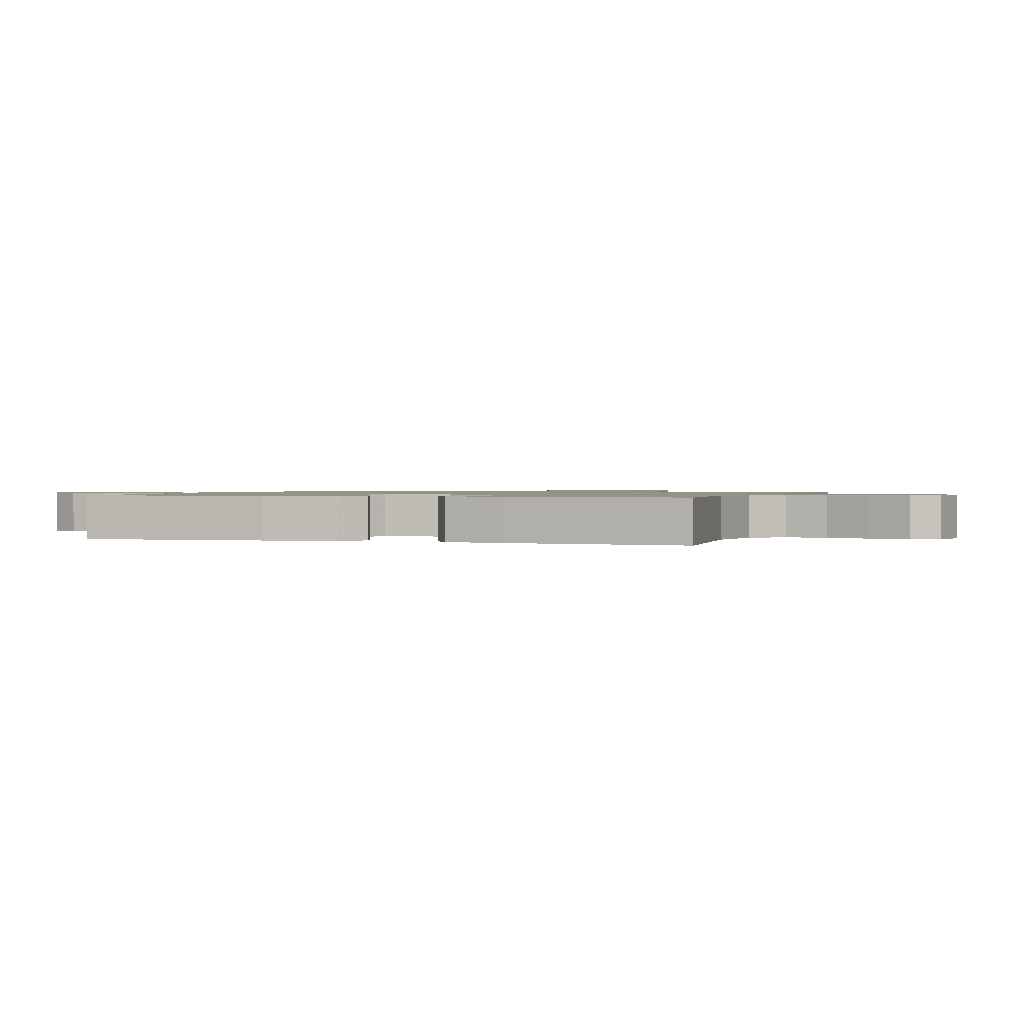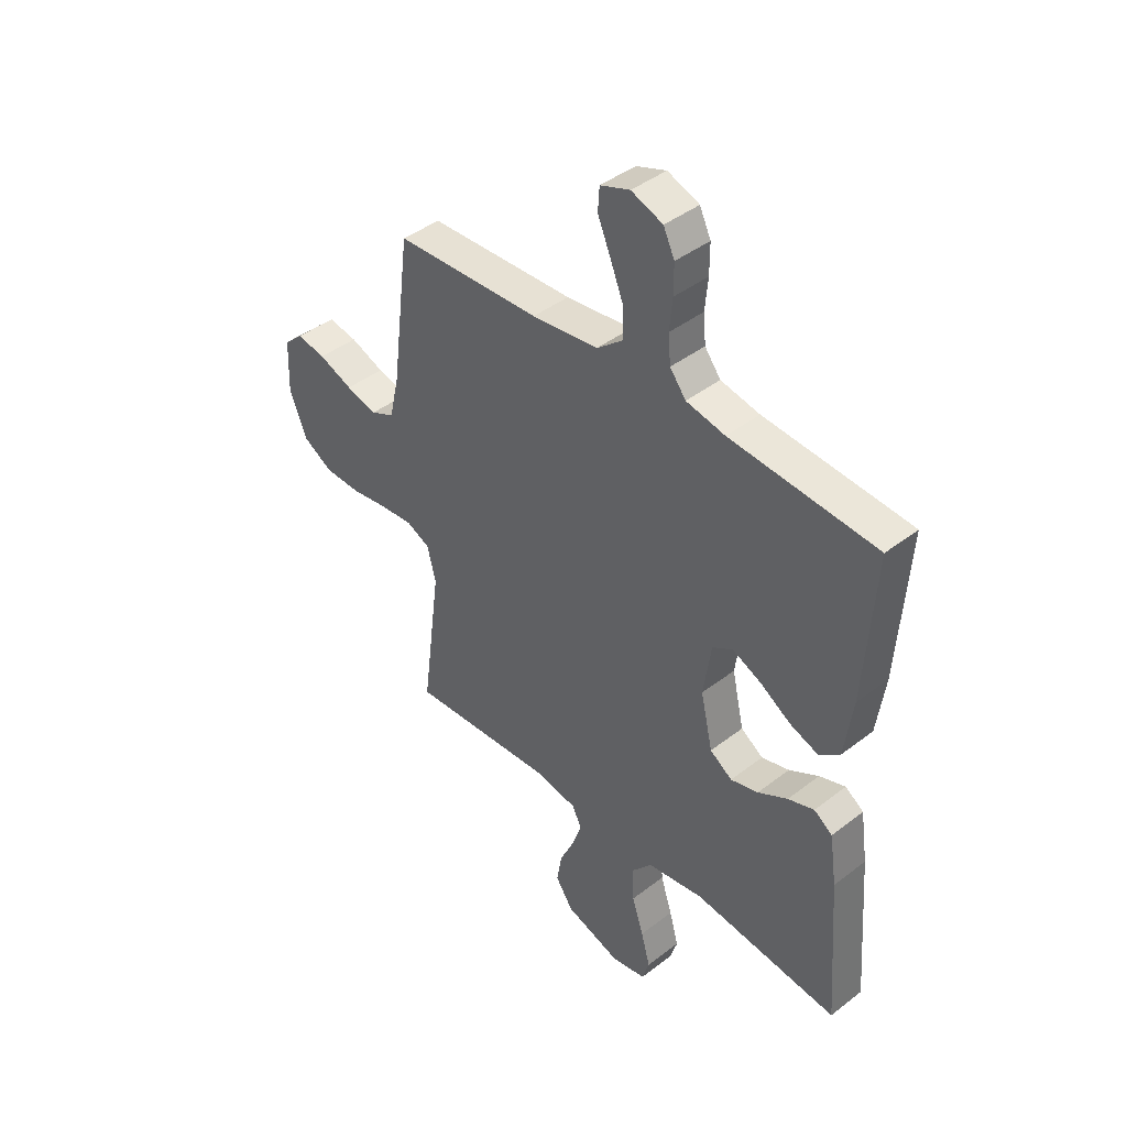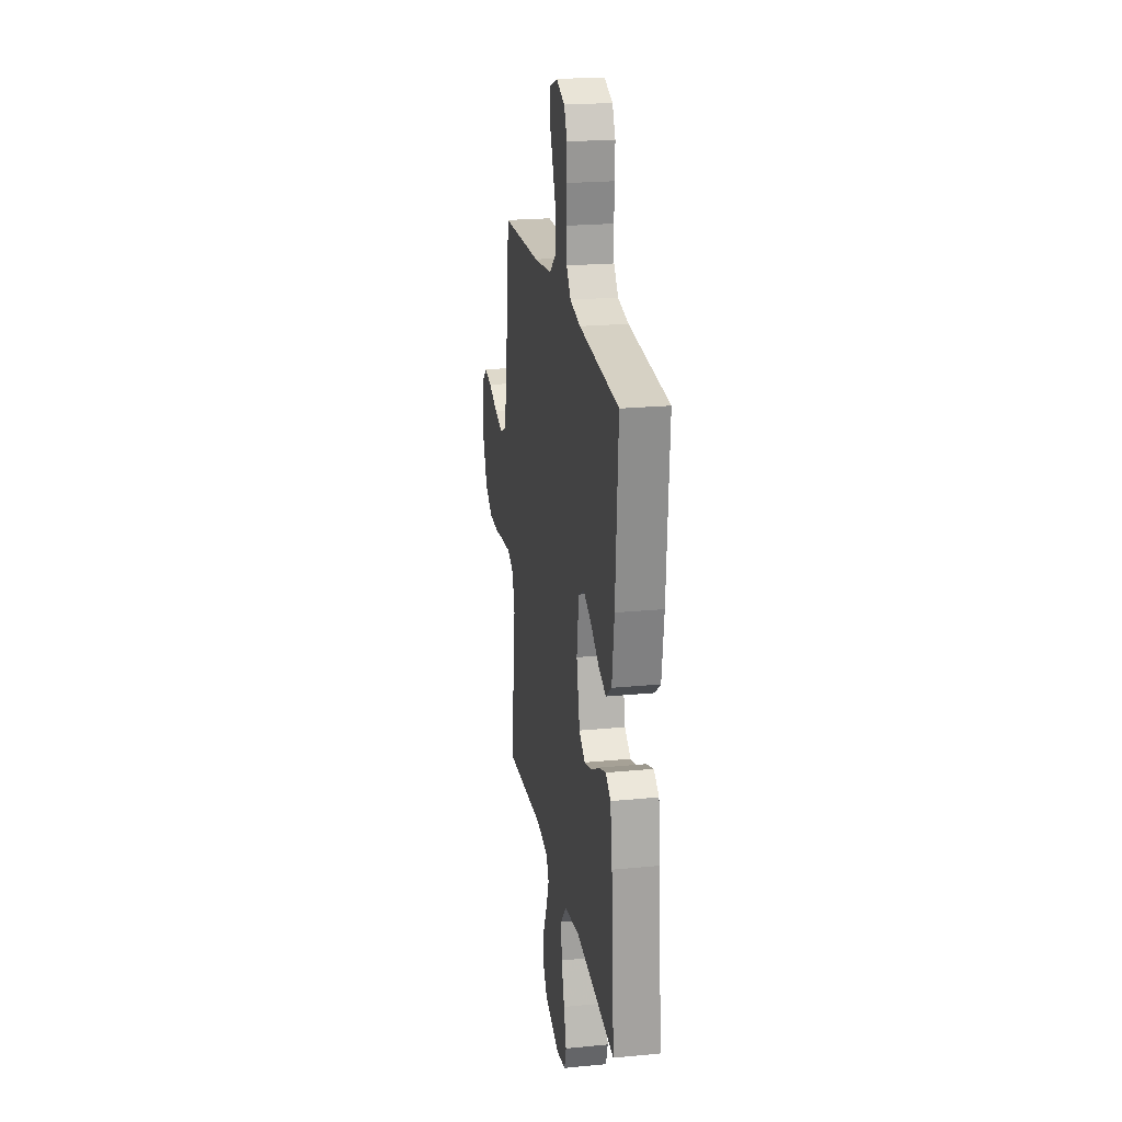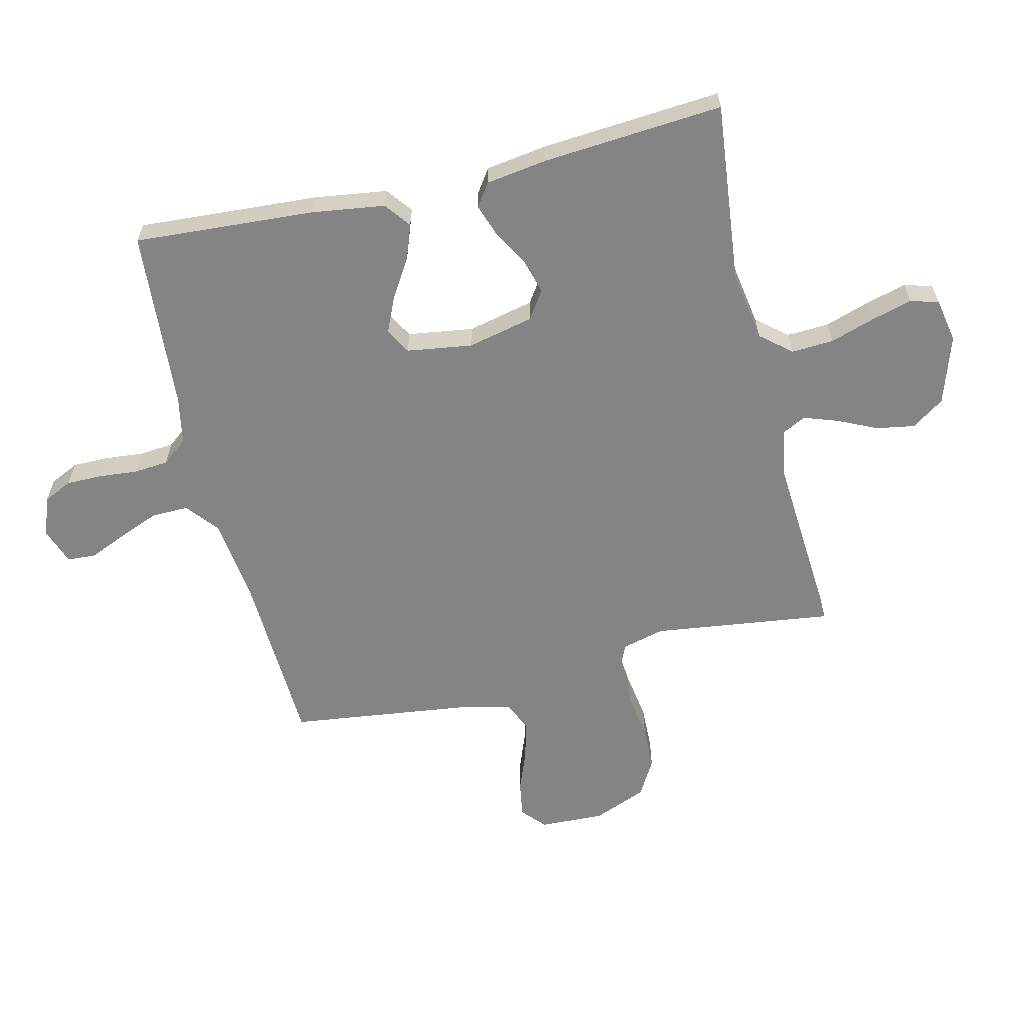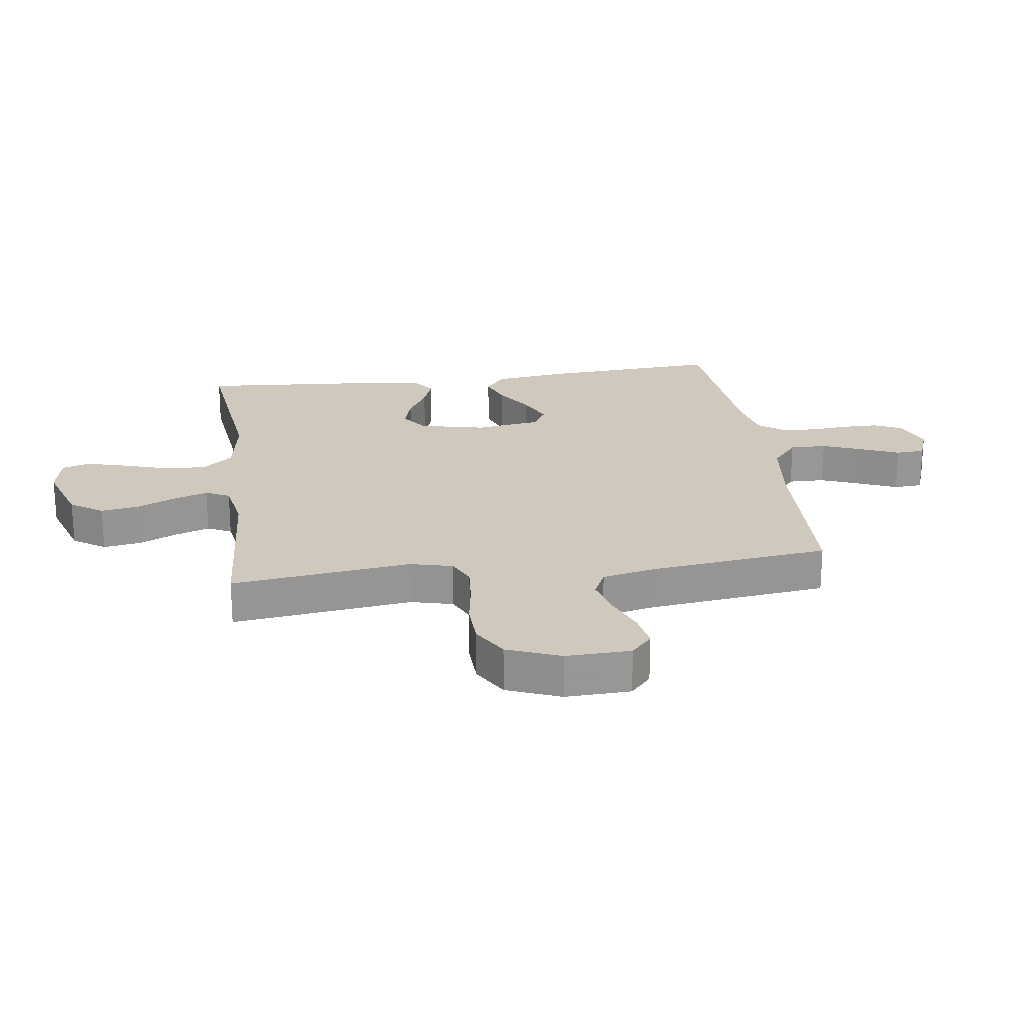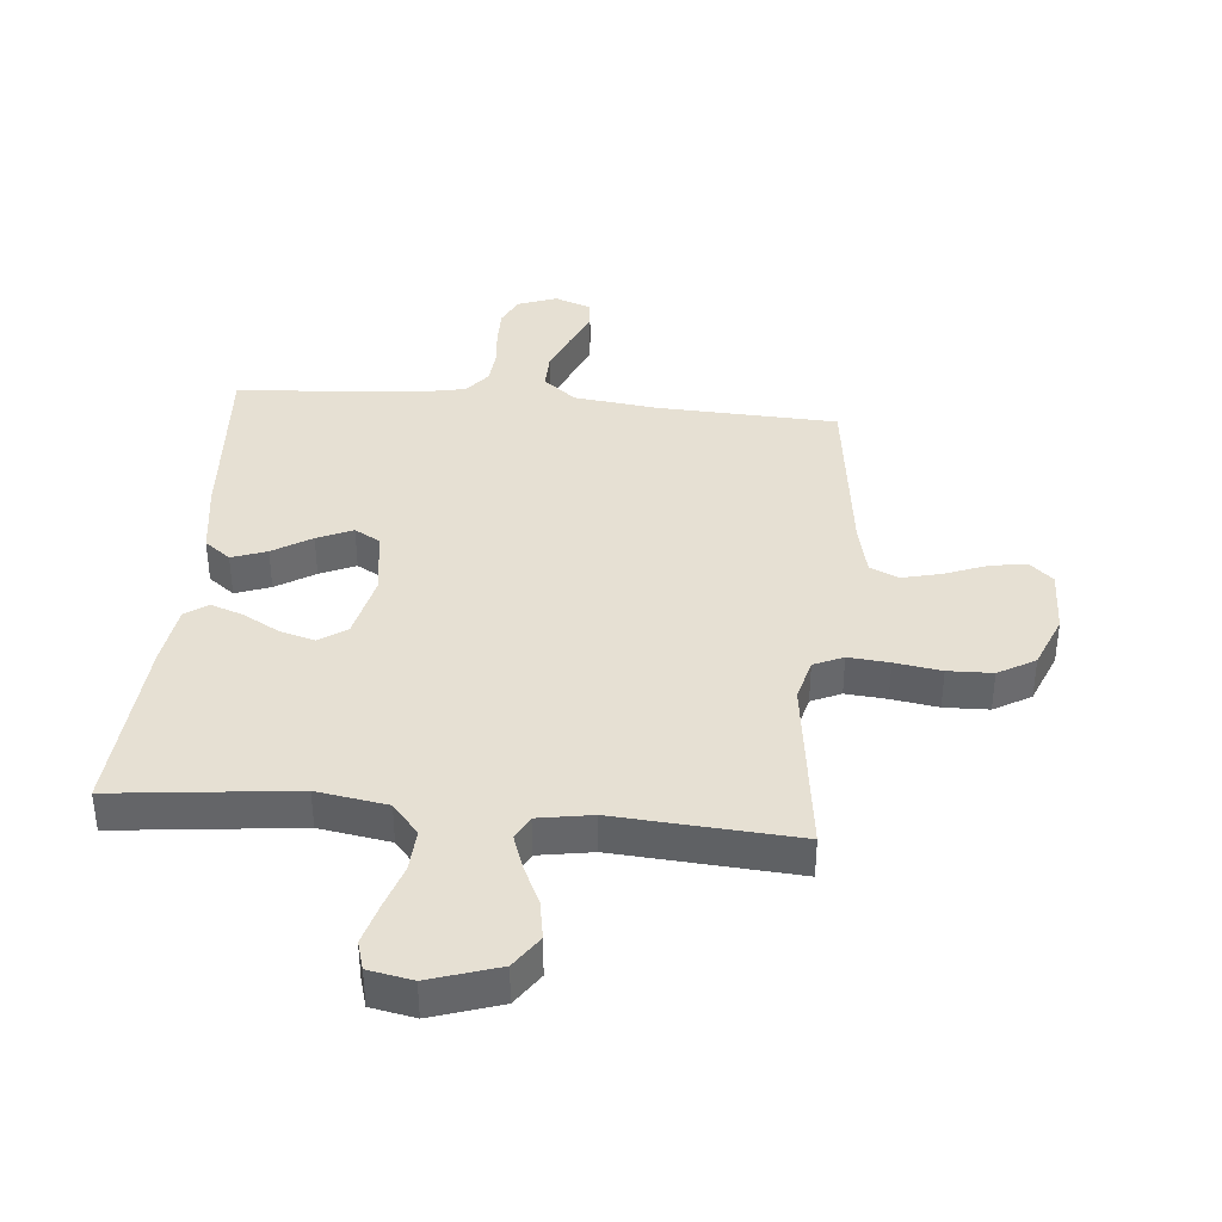
<metadata>
{"format":"obj","ext":"obj","renderer":"f3d","projection":"perspective","resolution":1024,"background":"white","views":[{"elev":1.0,"azim":109.1,"up":"+Y"},{"elev":42.2,"azim":47.2,"up":"+Z"},{"elev":22.1,"azim":80.5,"up":"+Z"},{"elev":-61.4,"azim":103.5,"up":"+Y"},{"elev":22.3,"azim":-97.9,"up":"+Y"},{"elev":38.5,"azim":-174.7,"up":"+Y"}]}
</metadata>
<code>
v -0.5 0.07 0.5
v -0.2 0.07 0.513
v -0.063 0.07 0.53
v -0.009 0.07 0.574
v -0.01 0.07 0.635
v -0.037 0.07 0.702
v -0.064 0.07 0.765
v -0.061 0.07 0.813
v 0 0.07 0.835
v 0.065 0.07 0.811
v 0.088 0.07 0.763
v 0.088 0.07 0.703
v 0.082 0.07 0.639
v 0.087 0.07 0.581
v 0.12 0.07 0.539
v 0.2 0.07 0.523
v 0.5 0.07 0.5
v 0.48 0.07 0.2
v 0.463 0.07 0.079
v 0.42 0.07 0.046
v 0.362 0.07 0.067
v 0.298 0.07 0.107
v 0.239 0.07 0.133
v 0.197 0.07 0.109
v 0.181 0.07 0
v 0.206 0.07 -0.11
v 0.252 0.07 -0.141
v 0.309 0.07 -0.125
v 0.37 0.07 -0.091
v 0.424 0.07 -0.072
v 0.462 0.07 -0.098
v 0.477 0.07 -0.2
v 0.5 0.07 -0.5
v 0.2 0.07 -0.467
v 0.083 0.07 -0.486
v 0.04 0.07 -0.537
v 0.044 0.07 -0.607
v 0.068 0.07 -0.681
v 0.087 0.07 -0.749
v 0.073 0.07 -0.796
v 0 0.07 -0.81
v -0.114 0.07 -0.773
v -0.151 0.07 -0.719
v -0.14 0.07 -0.655
v -0.11 0.07 -0.591
v -0.09 0.07 -0.534
v -0.11 0.07 -0.494
v -0.2 0.07 -0.479
v -0.5 0.07 -0.5
v -0.461 0.07 -0.2
v -0.479 0.07 -0.13
v -0.528 0.07 -0.108
v -0.596 0.07 -0.114
v -0.673 0.07 -0.126
v -0.747 0.07 -0.124
v -0.808 0.07 -0.089
v -0.844 0.07 0
v -0.84 0.07 0.108
v -0.801 0.07 0.143
v -0.741 0.07 0.133
v -0.671 0.07 0.106
v -0.606 0.07 0.09
v -0.558 0.07 0.112
v -0.538 0.07 0.2
v -0.5 0 0.5
v -0.2 0 0.513
v -0.063 0 0.53
v -0.009 0 0.574
v -0.01 0 0.635
v -0.037 0 0.702
v -0.064 0 0.765
v -0.061 0 0.813
v 0 0 0.835
v 0.065 0 0.811
v 0.088 0 0.763
v 0.088 0 0.703
v 0.082 0 0.639
v 0.087 0 0.581
v 0.12 0 0.539
v 0.2 0 0.523
v 0.5 0 0.5
v 0.48 0 0.2
v 0.463 0 0.079
v 0.42 0 0.046
v 0.362 0 0.067
v 0.298 0 0.107
v 0.239 0 0.133
v 0.197 0 0.109
v 0.181 0 0
v 0.206 0 -0.11
v 0.252 0 -0.141
v 0.309 0 -0.125
v 0.37 0 -0.091
v 0.424 0 -0.072
v 0.462 0 -0.098
v 0.477 0 -0.2
v 0.5 0 -0.5
v 0.2 0 -0.467
v 0.083 0 -0.486
v 0.04 0 -0.537
v 0.044 0 -0.607
v 0.068 0 -0.681
v 0.087 0 -0.749
v 0.073 0 -0.796
v 0 0 -0.81
v -0.114 0 -0.773
v -0.151 0 -0.719
v -0.14 0 -0.655
v -0.11 0 -0.591
v -0.09 0 -0.534
v -0.11 0 -0.494
v -0.2 0 -0.479
v -0.5 0 -0.5
v -0.461 0 -0.2
v -0.479 0 -0.13
v -0.528 0 -0.108
v -0.596 0 -0.114
v -0.673 0 -0.126
v -0.747 0 -0.124
v -0.808 0 -0.089
v -0.844 0 0
v -0.84 0 0.108
v -0.801 0 0.143
v -0.741 0 0.133
v -0.671 0 0.106
v -0.606 0 0.09
v -0.558 0 0.112
v -0.538 0 0.2
f 59 60 61
f 58 59 61
f 57 58 61
f 56 57 61
f 55 56 61
f 54 55 61
f 53 54 61
f 52 53 61 62
f 51 52 62 63
f 48 49 50
f 47 48 50 51
f 43 44 45
f 42 43 45
f 41 42 45
f 40 41 45
f 39 40 45
f 38 39 45
f 37 38 45
f 36 37 45 46
f 35 36 46 47
f 32 33 34
f 31 32 34
f 30 31 34
f 29 30 34
f 28 29 34
f 34 35 47
f 28 34 47
f 27 28 47
f 20 21 22
f 19 20 22
f 18 19 22
f 17 18 22
f 16 17 22
f 15 16 22 23
f 14 15 23 24
f 11 12 13
f 10 11 13
f 9 10 13
f 8 9 13
f 7 8 13
f 6 7 13
f 5 6 13 14
f 14 24 25
f 5 14 25
f 4 5 25
f 64 1 2
f 64 2 3
f 51 63 64
f 47 51 64
f 27 47 64
f 26 27 64
f 26 64 3
f 3 4 25 26
f 125 124 123
f 125 123 122
f 125 122 121
f 125 121 120
f 125 120 119
f 125 119 118
f 125 118 117
f 126 125 117 116
f 127 126 116 115
f 114 113 112
f 115 114 112 111
f 109 108 107
f 109 107 106
f 109 106 105
f 109 105 104
f 109 104 103
f 109 103 102
f 109 102 101
f 110 109 101 100
f 111 110 100 99
f 98 97 96
f 98 96 95
f 98 95 94
f 98 94 93
f 98 93 92
f 111 99 98
f 111 98 92
f 111 92 91
f 86 85 84
f 86 84 83
f 86 83 82
f 86 82 81
f 86 81 80
f 87 86 80 79
f 88 87 79 78
f 77 76 75
f 77 75 74
f 77 74 73
f 77 73 72
f 77 72 71
f 77 71 70
f 78 77 70 69
f 89 88 78
f 89 78 69
f 89 69 68
f 66 65 128
f 67 66 128
f 128 127 115
f 128 115 111
f 128 111 91
f 128 91 90
f 67 128 90
f 90 89 68 67
f 1 65 66 2
f 2 66 67 3
f 3 67 68 4
f 4 68 69 5
f 5 69 70 6
f 6 70 71 7
f 7 71 72 8
f 8 72 73 9
f 9 73 74 10
f 10 74 75 11
f 11 75 76 12
f 12 76 77 13
f 13 77 78 14
f 14 78 79 15
f 15 79 80 16
f 16 80 81 17
f 17 81 82 18
f 18 82 83 19
f 19 83 84 20
f 20 84 85 21
f 21 85 86 22
f 22 86 87 23
f 23 87 88 24
f 24 88 89 25
f 25 89 90 26
f 26 90 91 27
f 27 91 92 28
f 28 92 93 29
f 29 93 94 30
f 30 94 95 31
f 31 95 96 32
f 32 96 97 33
f 33 97 98 34
f 34 98 99 35
f 35 99 100 36
f 36 100 101 37
f 37 101 102 38
f 38 102 103 39
f 39 103 104 40
f 40 104 105 41
f 41 105 106 42
f 42 106 107 43
f 43 107 108 44
f 44 108 109 45
f 45 109 110 46
f 46 110 111 47
f 47 111 112 48
f 48 112 113 49
f 49 113 114 50
f 50 114 115 51
f 51 115 116 52
f 52 116 117 53
f 53 117 118 54
f 54 118 119 55
f 55 119 120 56
f 56 120 121 57
f 57 121 122 58
f 58 122 123 59
f 59 123 124 60
f 60 124 125 61
f 61 125 126 62
f 62 126 127 63
f 63 127 128 64
f 64 128 65 1

</code>
